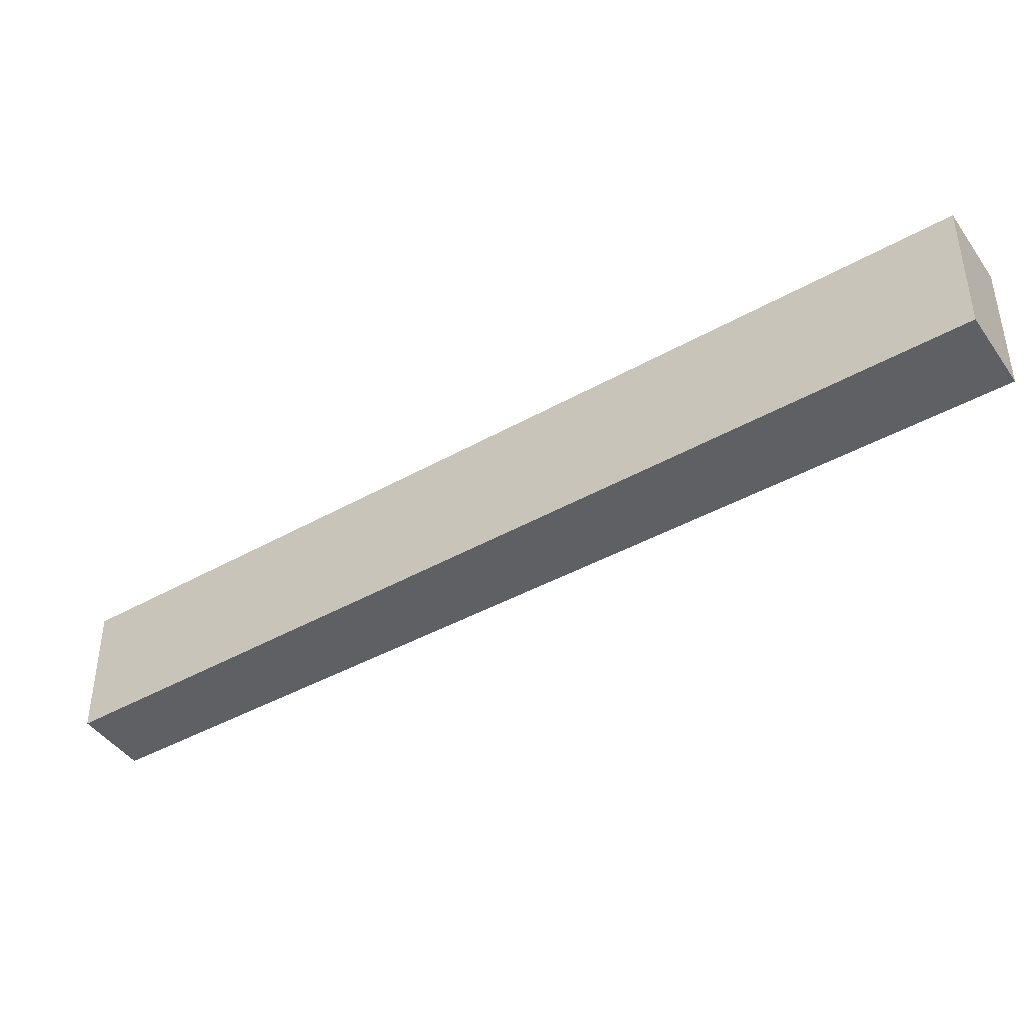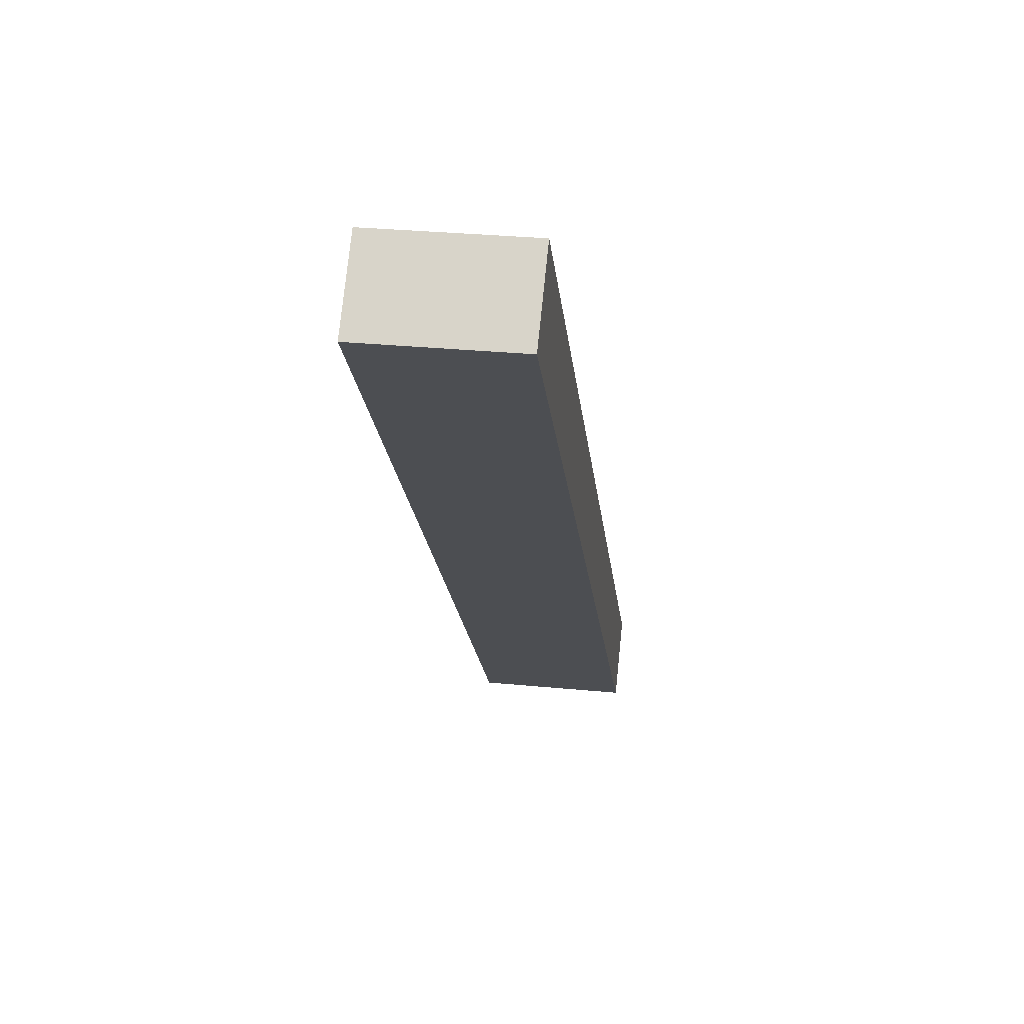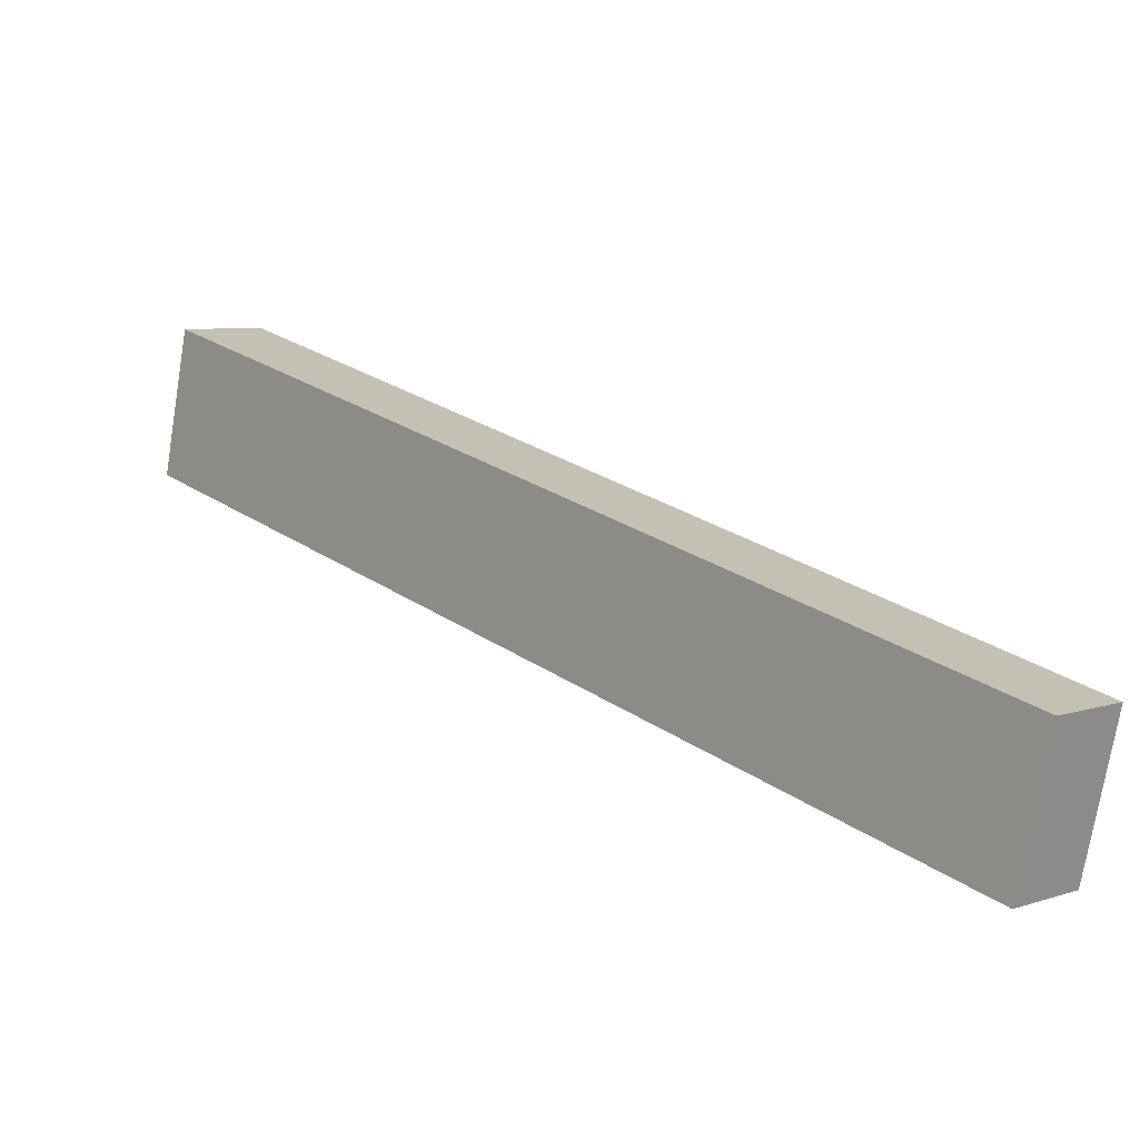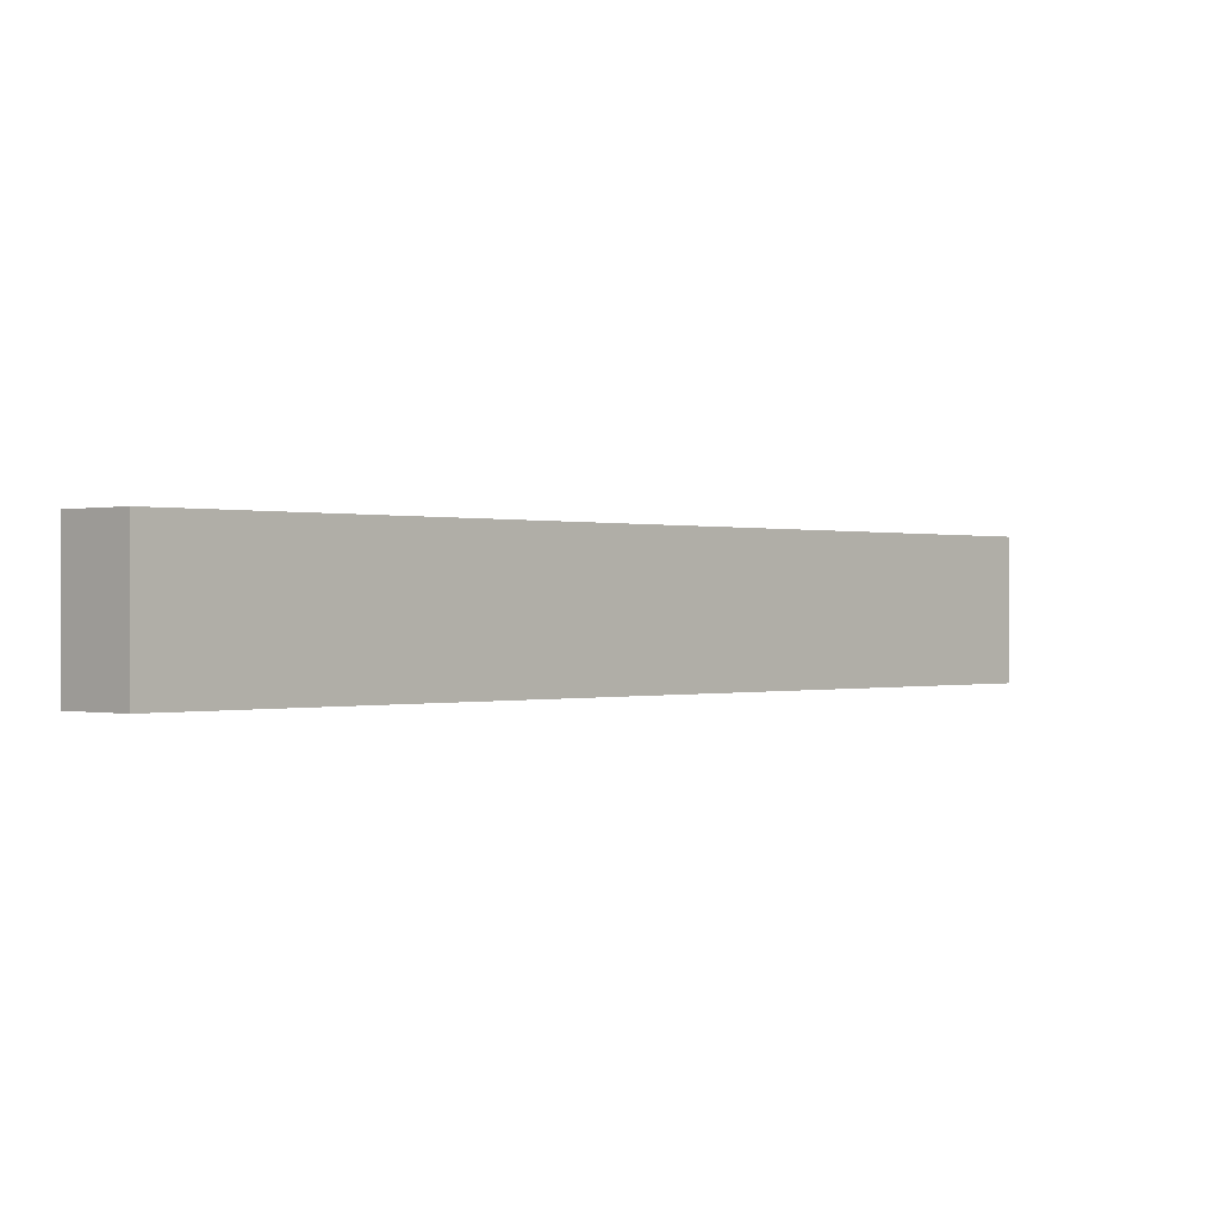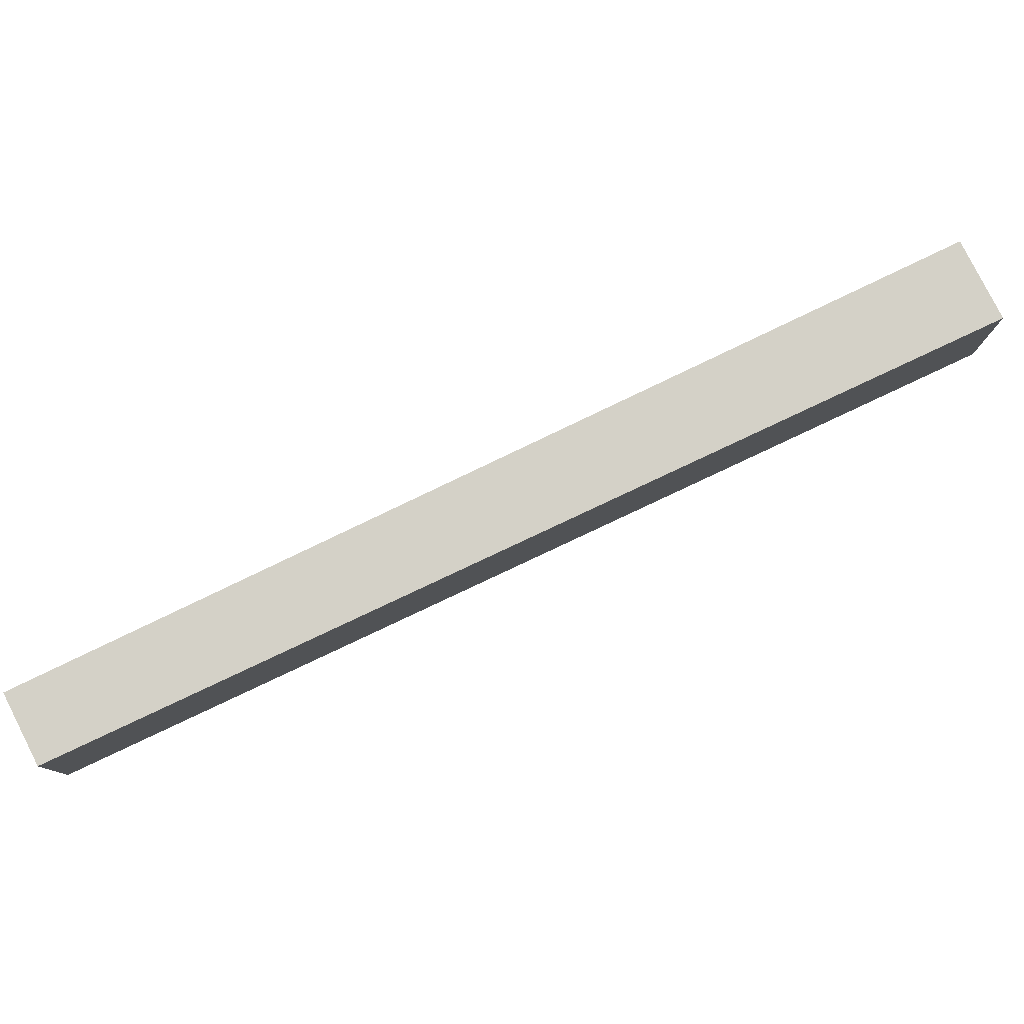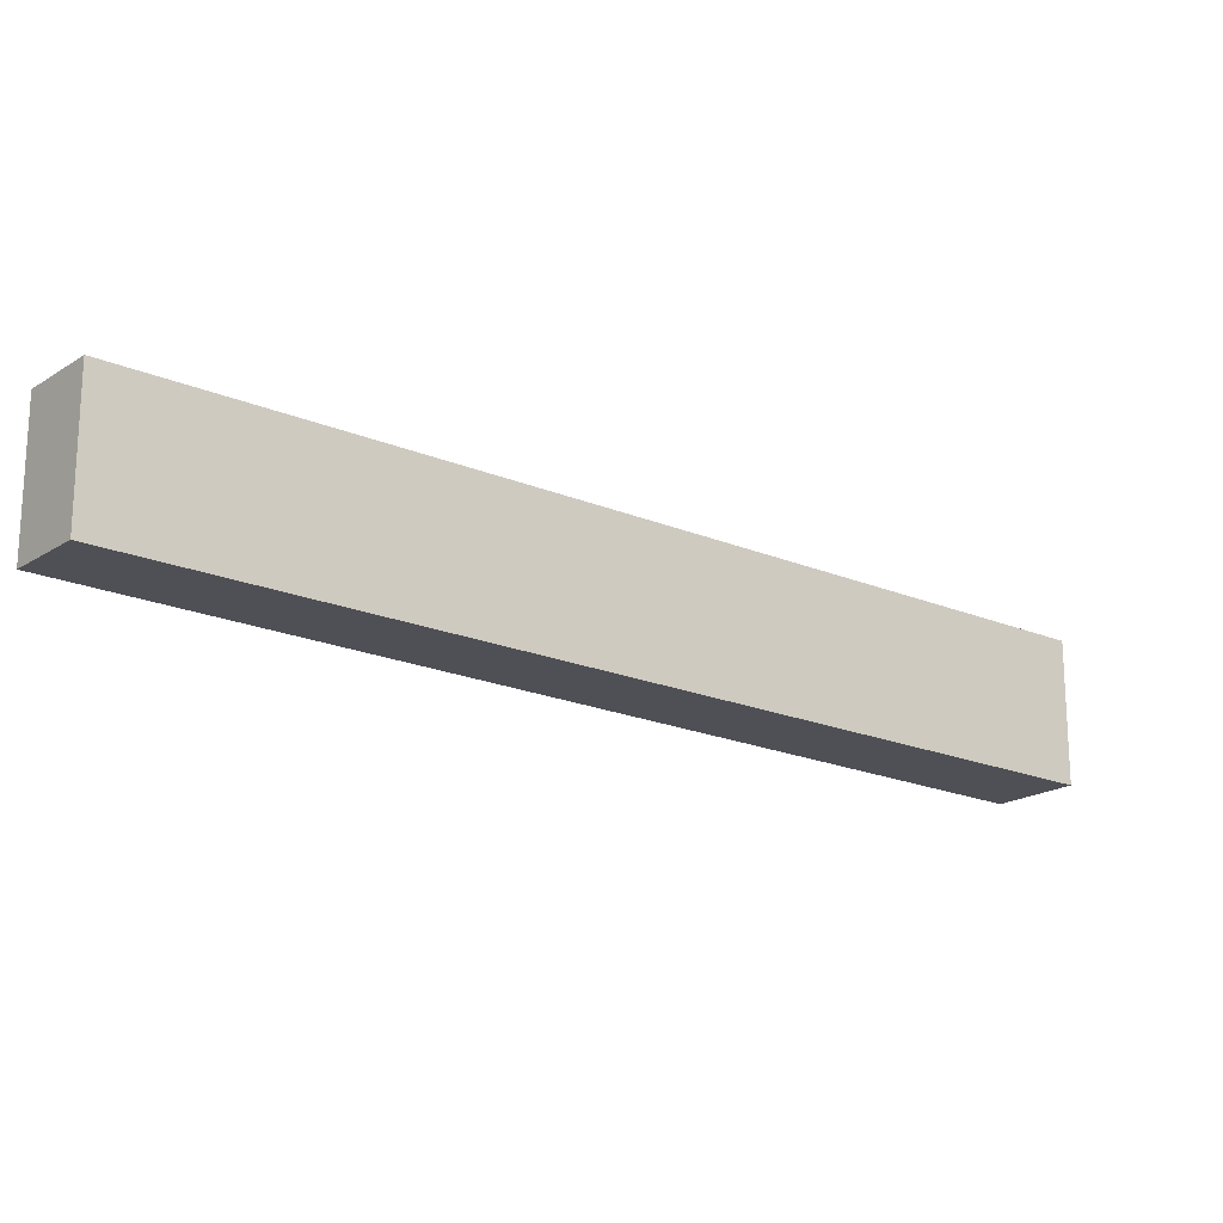
<metadata>
{"format":"obj","ext":"obj","renderer":"f3d","projection":"perspective","resolution":1024,"background":"white","views":[{"elev":-43.1,"azim":-14.2,"up":"+Y"},{"elev":30.2,"azim":98.1,"up":"+Z"},{"elev":-73.6,"azim":170.7,"up":"+Z"},{"elev":-0.0,"azim":-94.0,"up":"+Y"},{"elev":79.8,"azim":-73.3,"up":"+Y"},{"elev":-19.4,"azim":-86.5,"up":"+Y"}]}
</metadata>
<code>
v  0 3.51 2.149e-16
v  18.55 3.51 17.44
v  1.4 3.51 -1.337
v  16.98 3.51 18.93
v  18.55 -1.068e-15 17.44
v  1.4 8.187e-17 -1.337
v  0 0 0
v  16.98 -1.159e-15 18.93
g defaultobject
f 1 2 3
f 2 1 4
f 5 3 2
f 3 5 6
f 6 1 3
f 1 6 7
f 7 4 1
f 4 7 8
f 8 2 4
f 2 8 5
f 5 7 6
f 7 5 8

</code>
